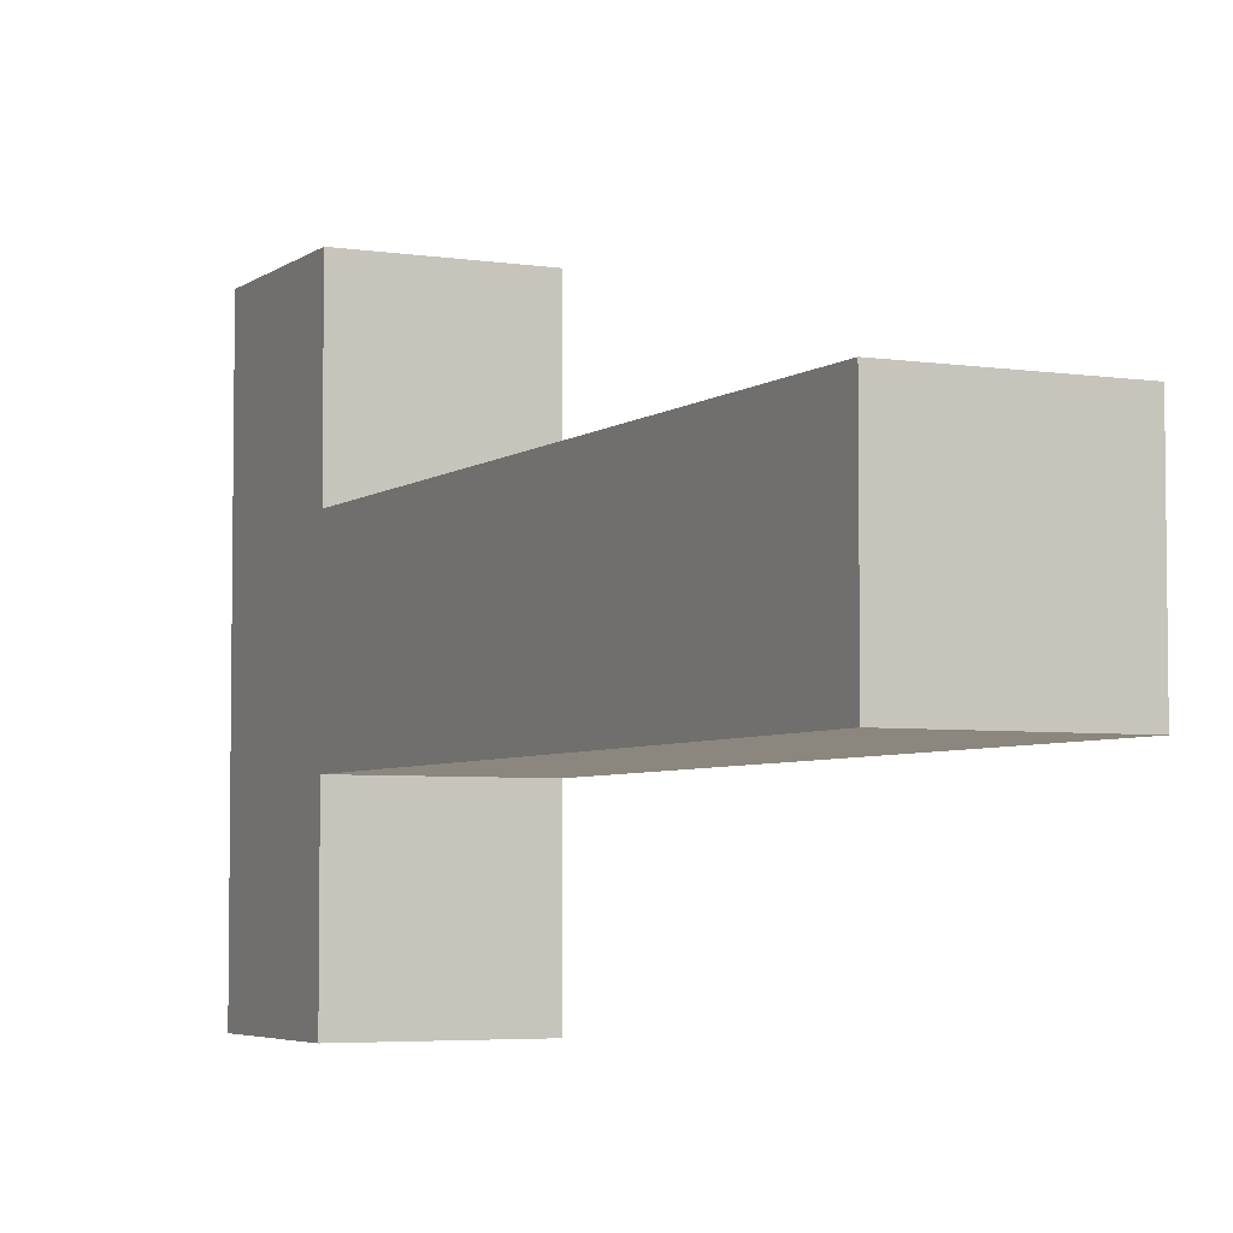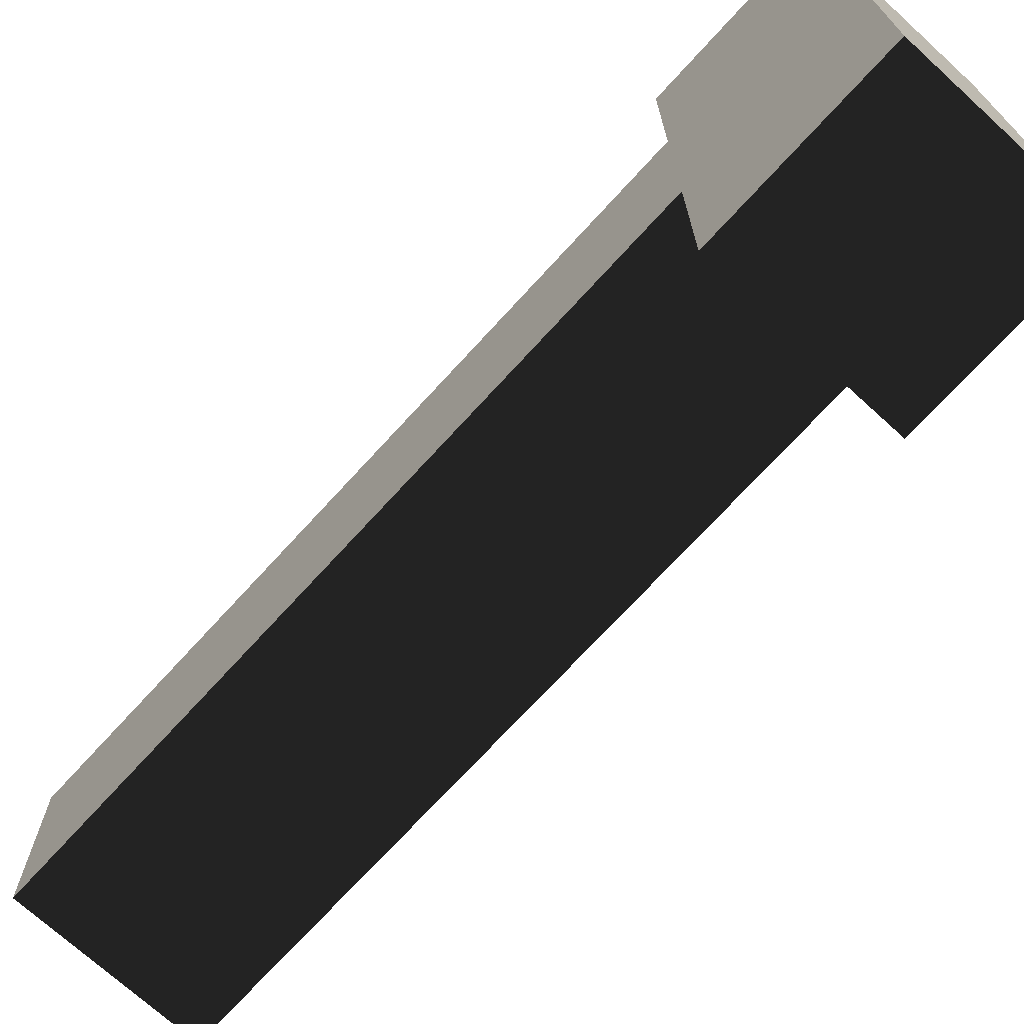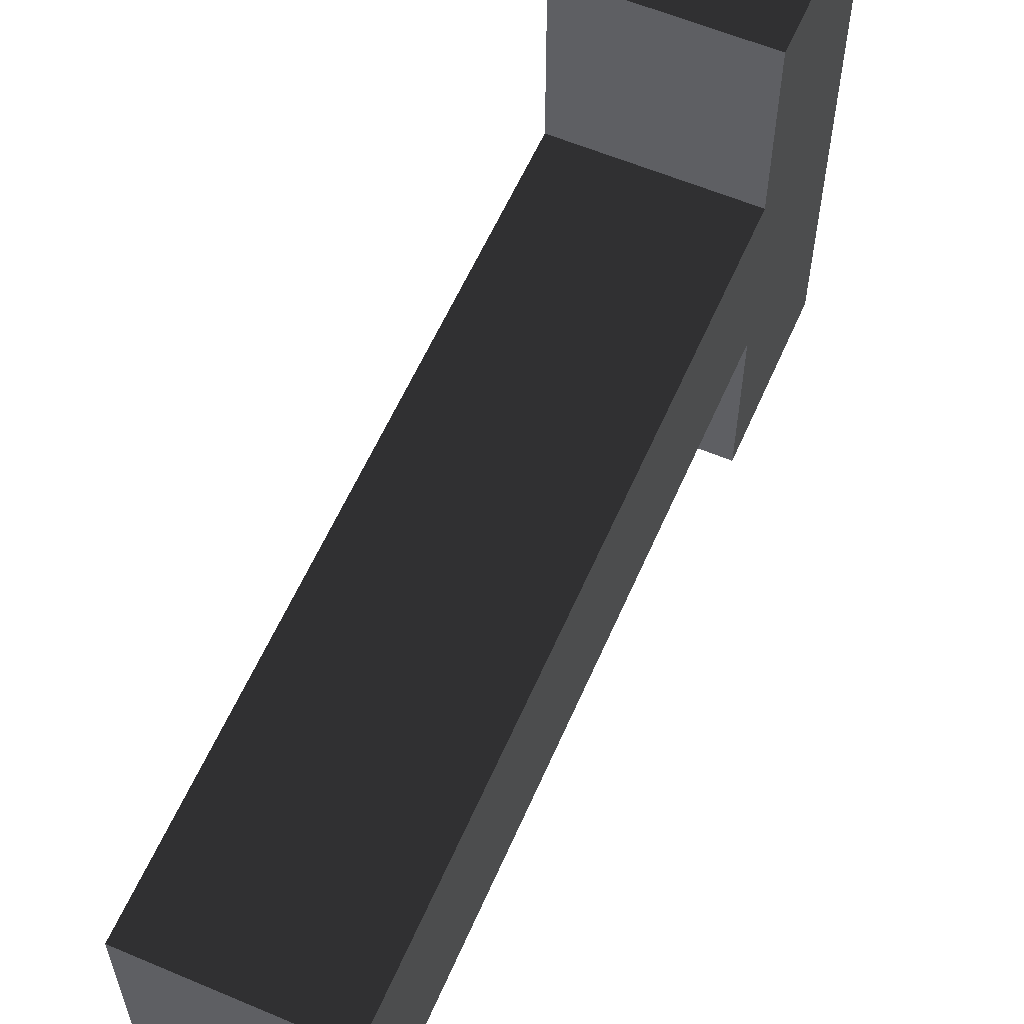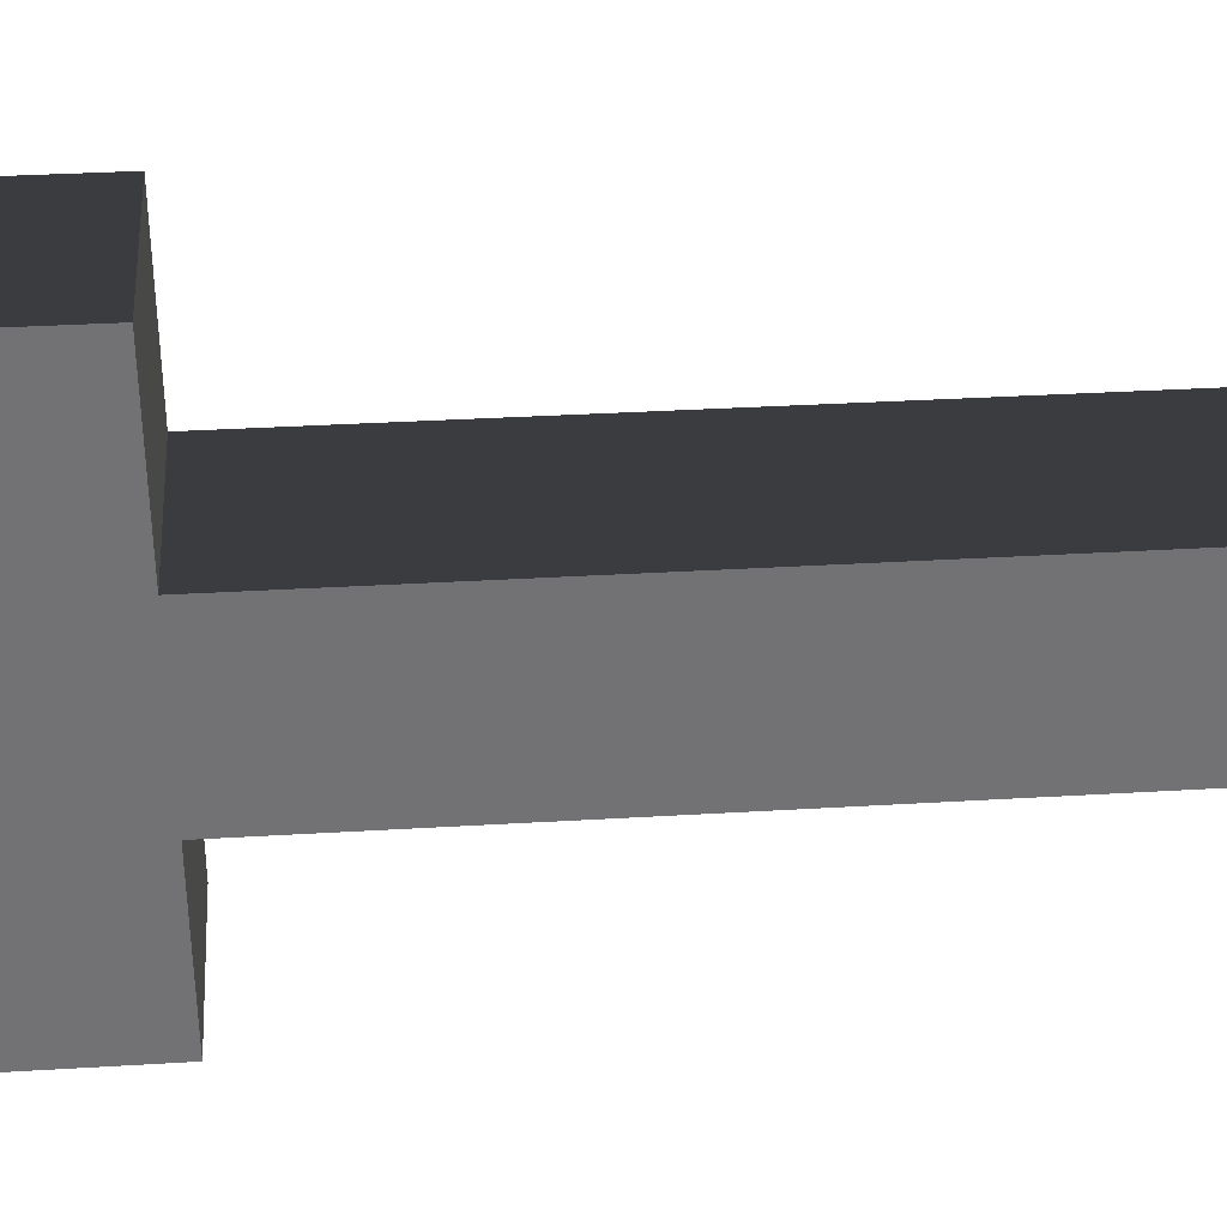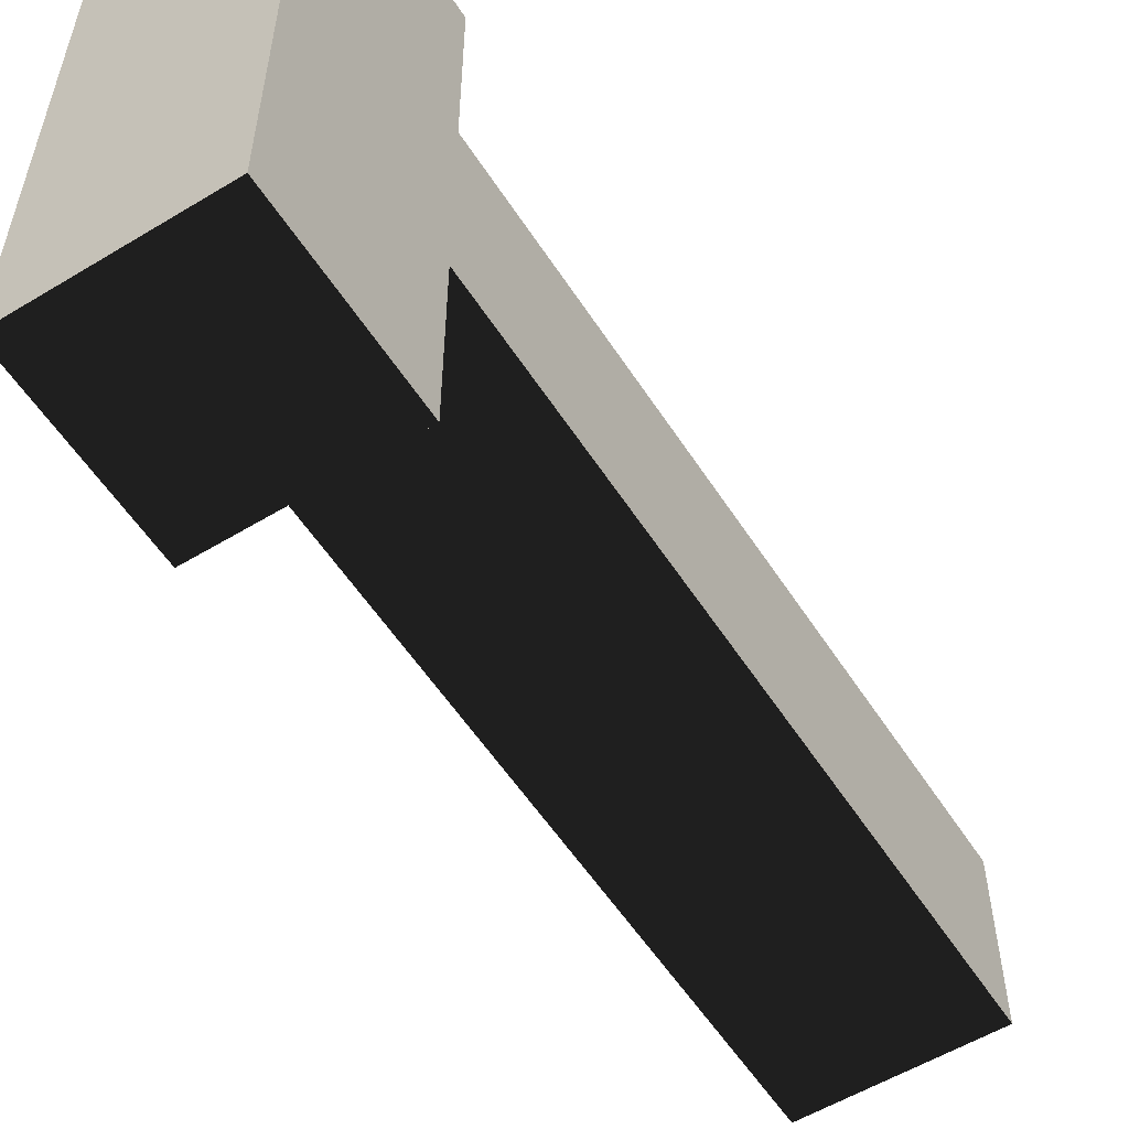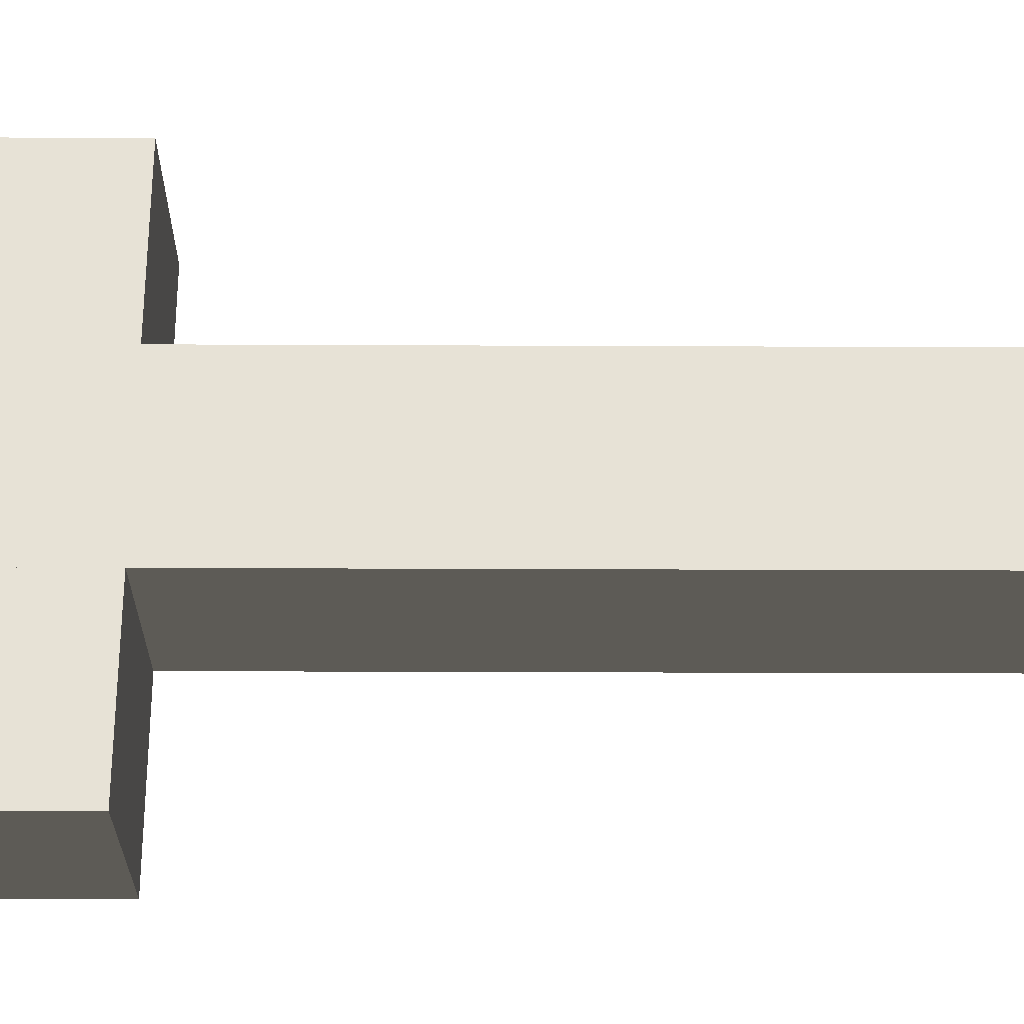
<metadata>
{"format":"obj","ext":"obj","renderer":"f3d","projection":"perspective","resolution":1024,"background":"white","views":[{"elev":-4.7,"azim":-26.1,"up":"+Z"},{"elev":-71.6,"azim":137.6,"up":"+Z"},{"elev":59.3,"azim":23.5,"up":"+Z"},{"elev":34.7,"azim":-94.6,"up":"+Z"},{"elev":-56.0,"azim":-147.6,"up":"+Z"},{"elev":-26.8,"azim":-90.4,"up":"+Z"}]}
</metadata>
<code>
o t
v -0.5 5 -0.5
v 0.5 5 -0.5
v 0.5 0 -0.5
v -0.5 0 -0.5
v -0.5 5 -1.5
v 0.5 5 -1.5
v 0.5 0 -1.5
v -0.5 0 -1.5
v -0.5 5 0.5
v 0.5 5 0.5
v 0.5 4 0.5
v -0.5 4 0.5
v -0.5 5 -0.5
v 0.5 5 -0.5
v 0.5 4 -0.5
v -0.5 4 -0.5
v -0.5 5 -1.5
v 0.5 5 -1.5
v 0.5 4 -1.5
v -0.5 4 -1.5
v -0.5 5 -2.5
v 0.5 5 -2.5
v 0.5 4 -2.5
v -0.5 4 -2.5
f 4 3 2 1
f 7 8 5 6
f 1 2 6 5
f 8 4 1 5
f 3 7 6 2
f 8 7 3 4
f 12 11 10 9
f 15 16 13 14
f 9 10 14 13
f 16 12 9 13
f 11 15 14 10
f 16 15 11 12
f 20 19 18 17
f 23 24 21 22
f 17 18 22 21
f 24 20 17 21
f 19 23 22 18
f 24 23 19 20

</code>
